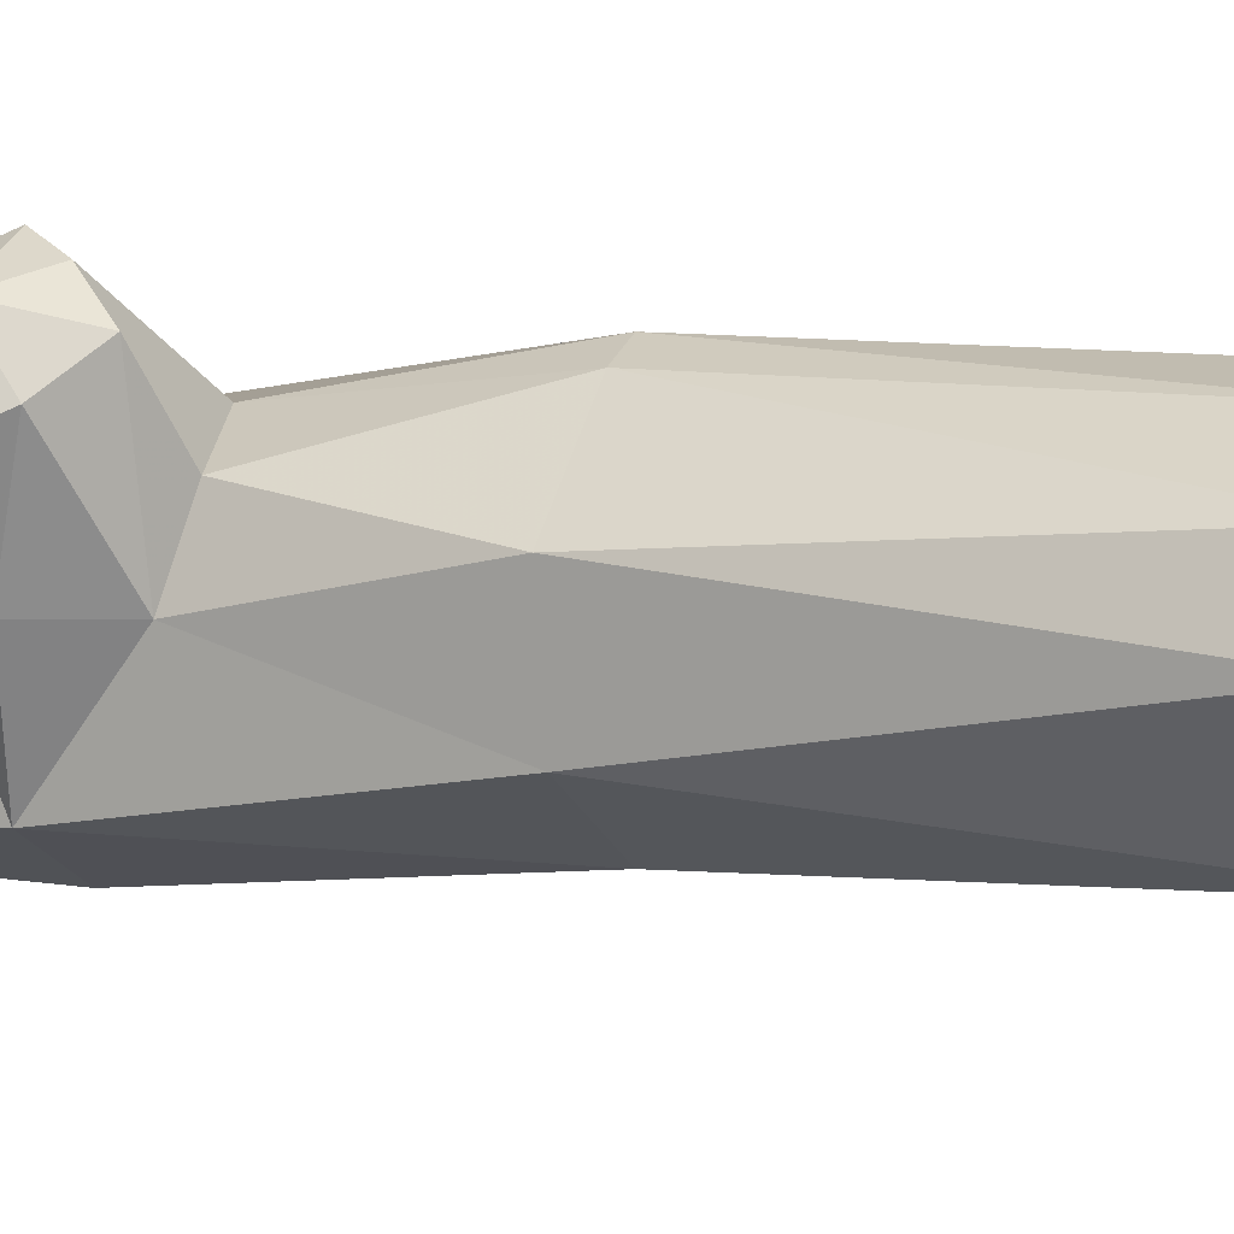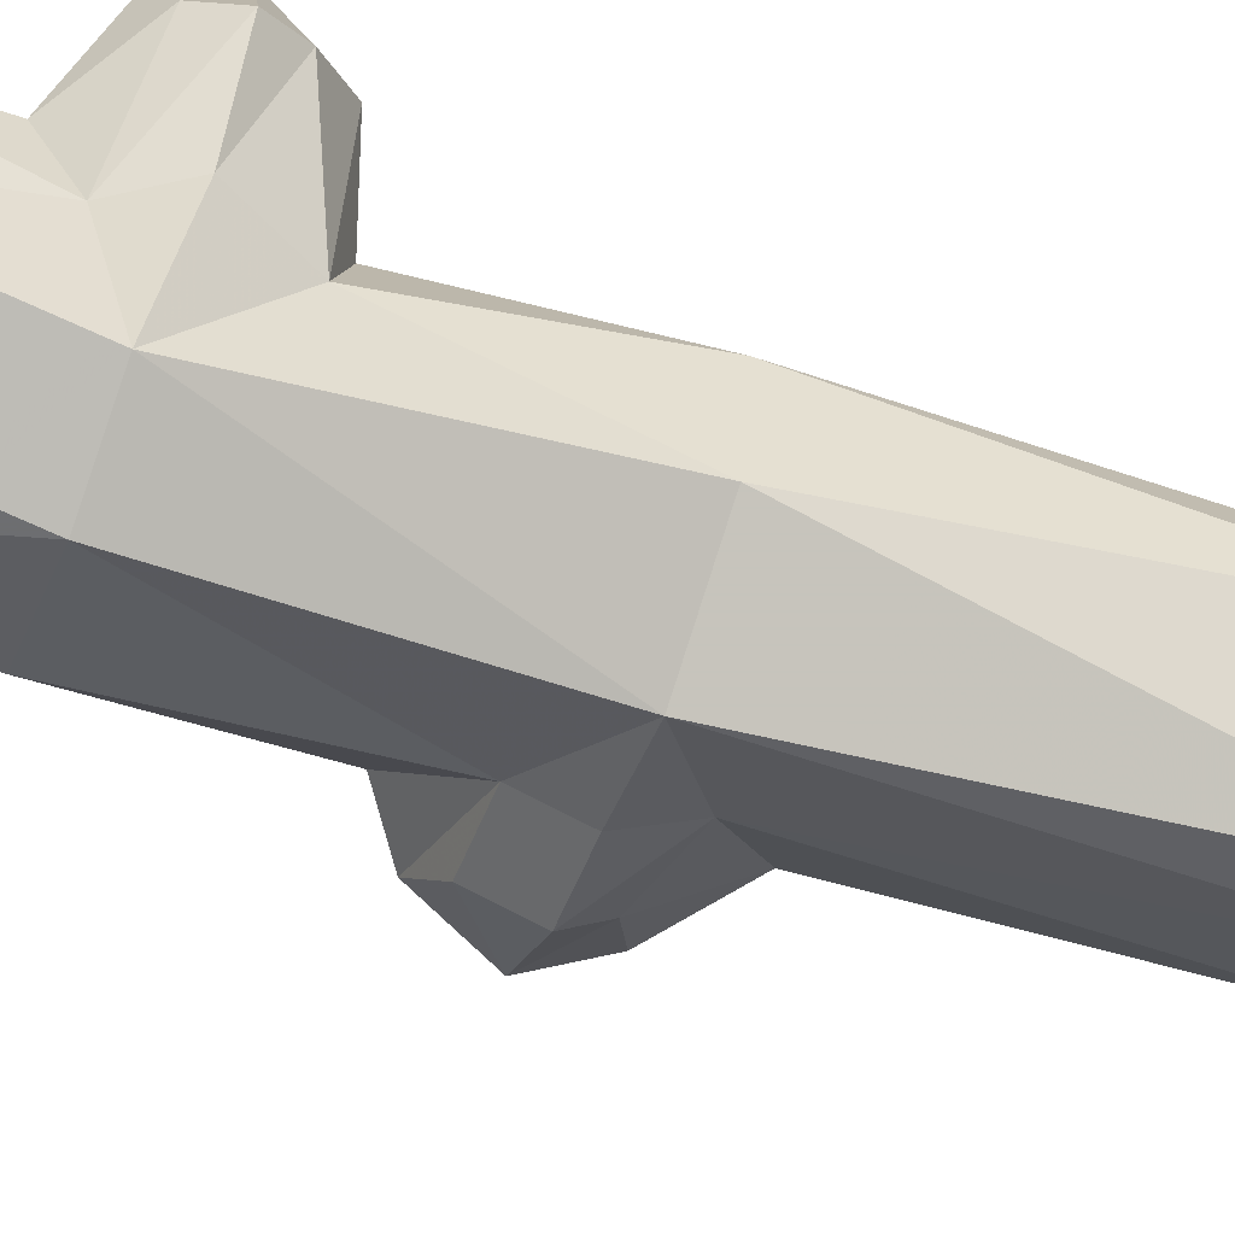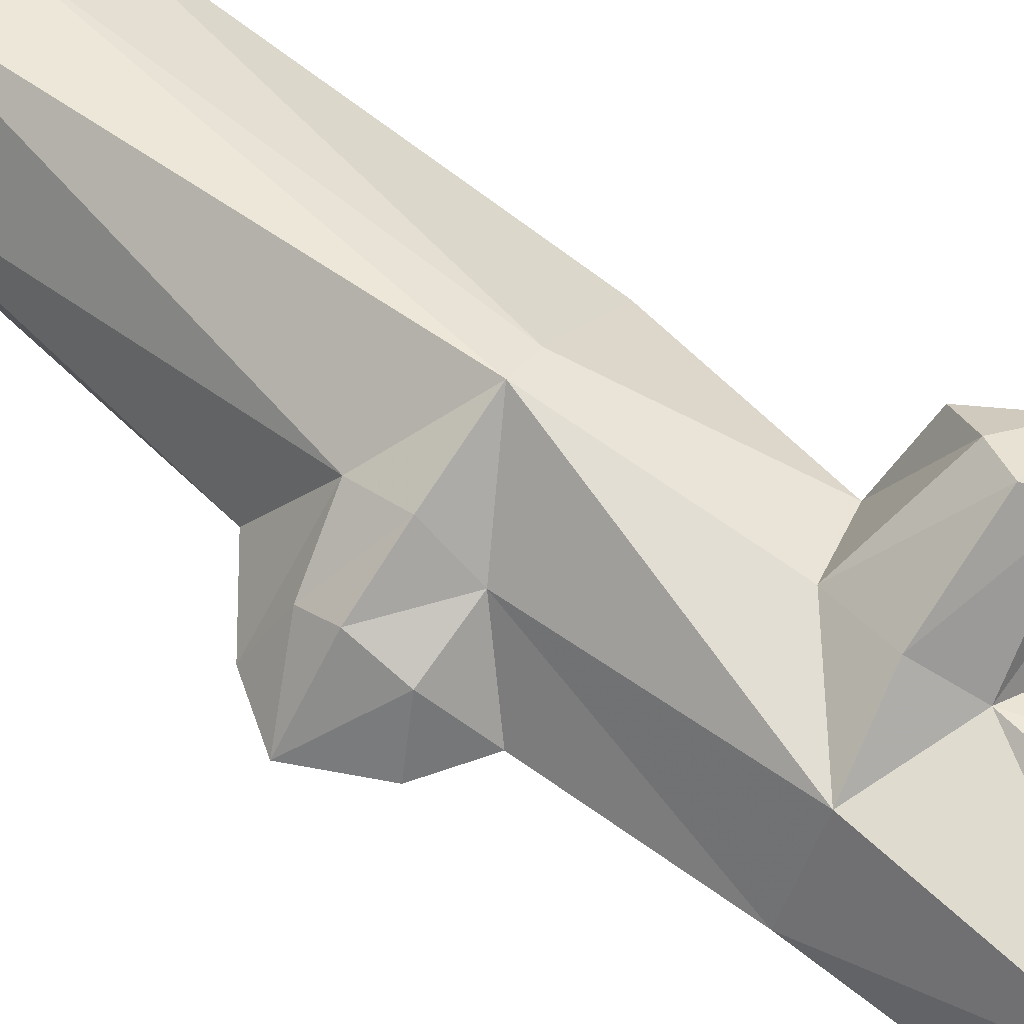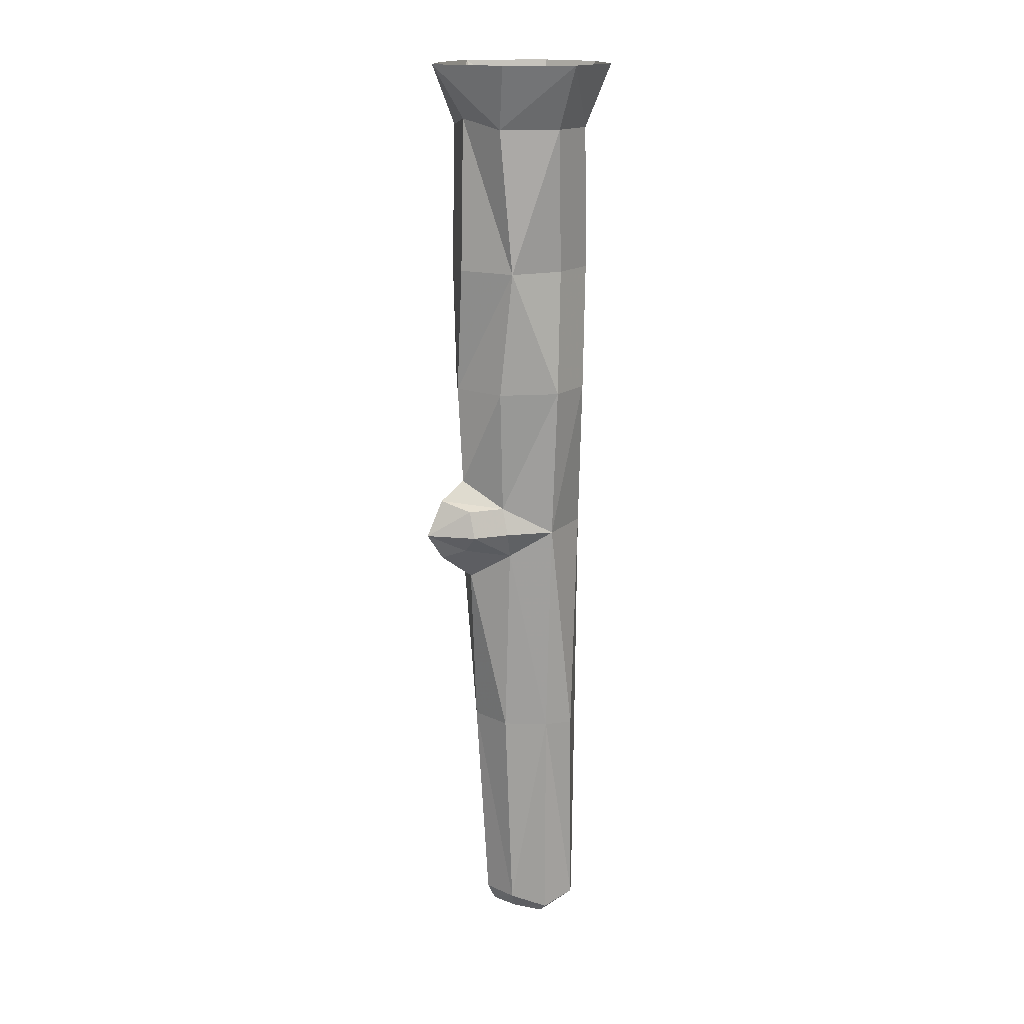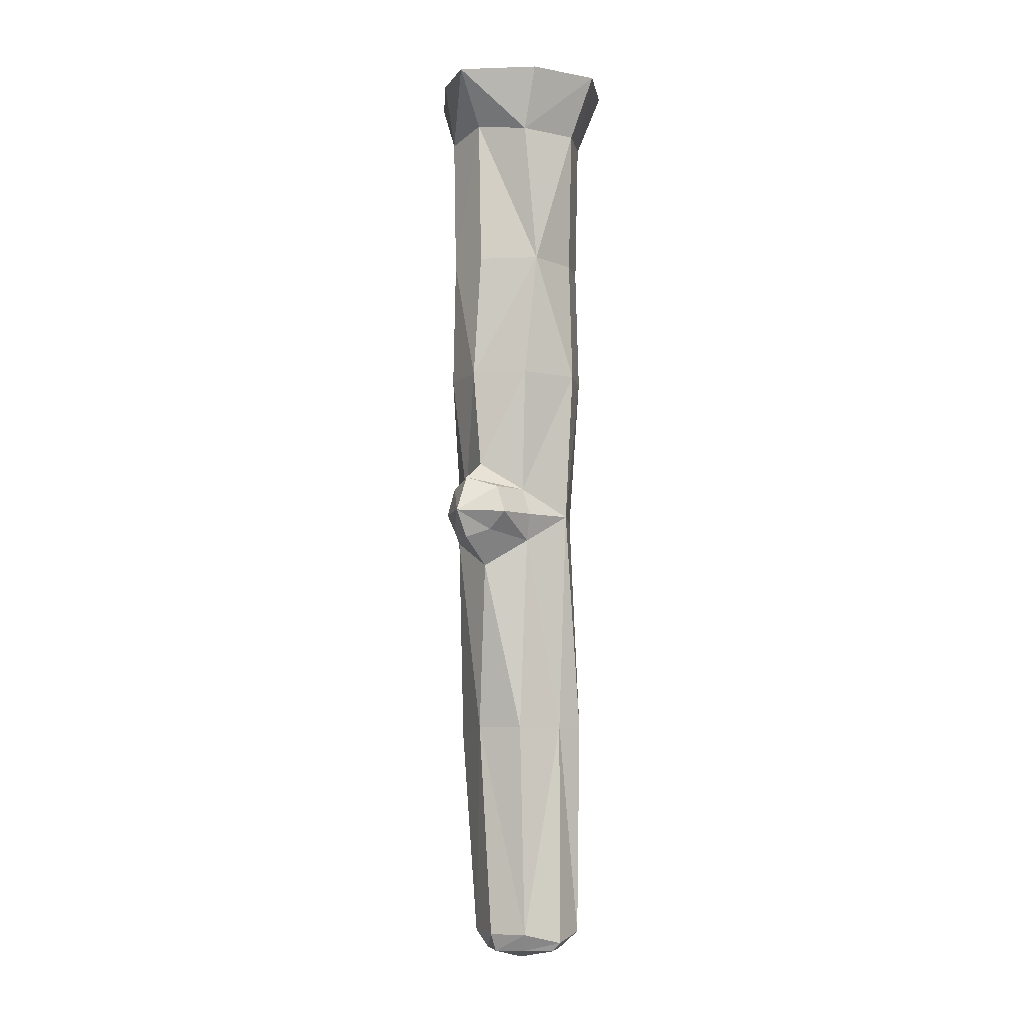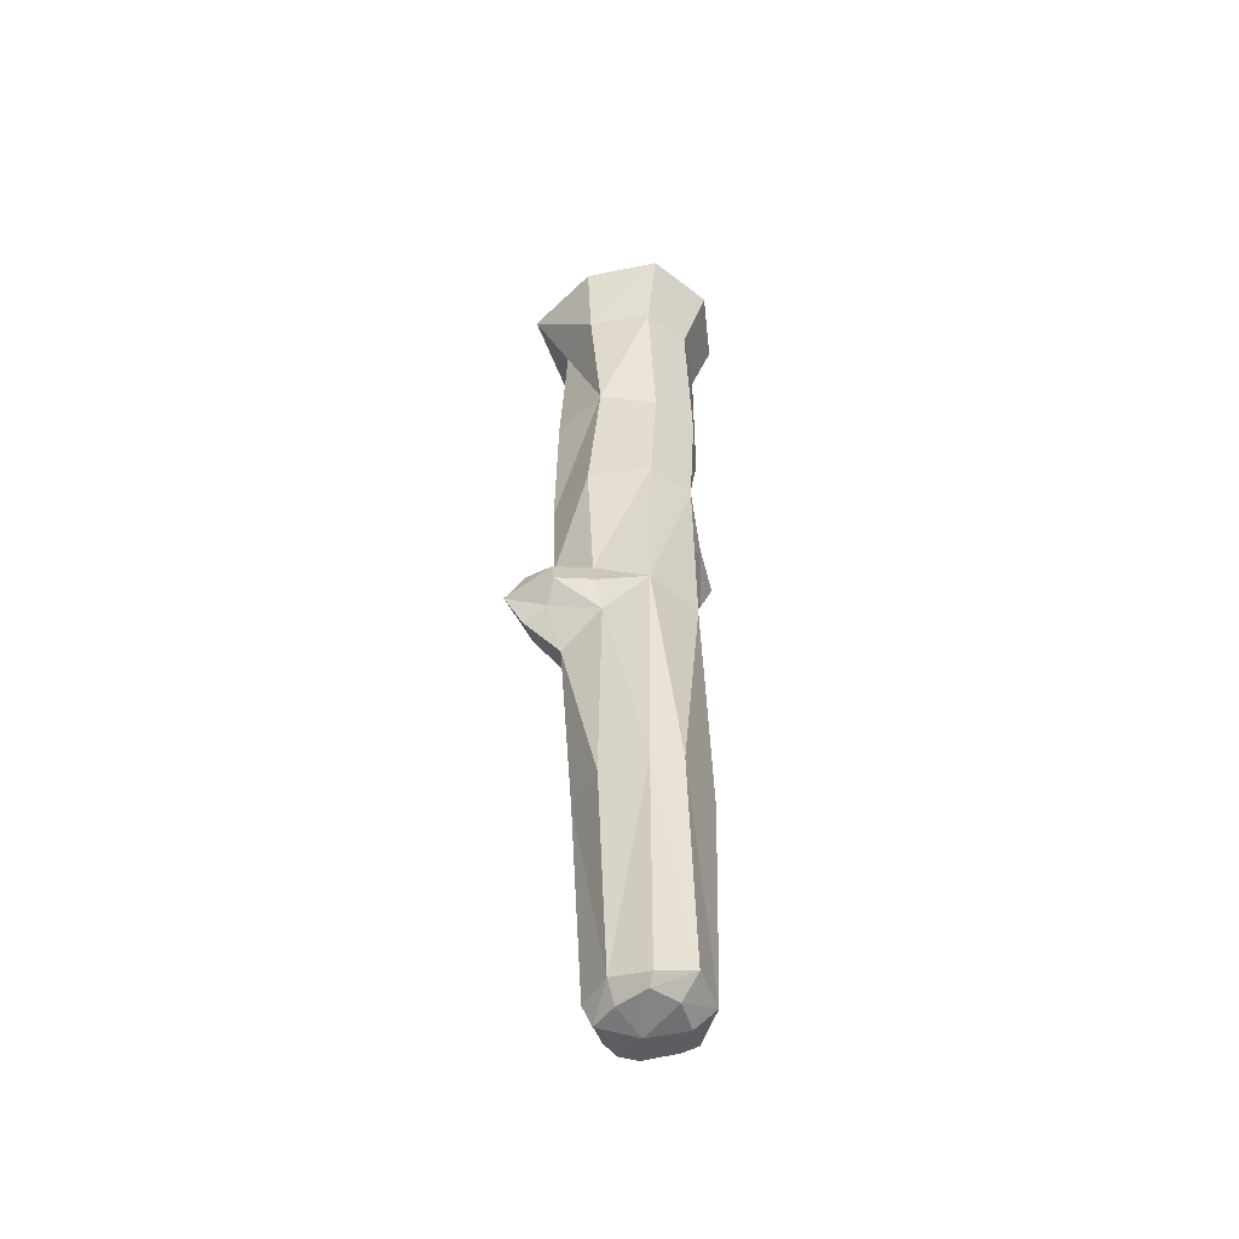
<metadata>
{"format":"obj","ext":"obj","renderer":"f3d","projection":"perspective","resolution":1024,"background":"white","views":[{"elev":1.9,"azim":-66.4,"up":"+Z"},{"elev":-62.7,"azim":-110.2,"up":"+Z"},{"elev":67.5,"azim":127.2,"up":"+Z"},{"elev":16.4,"azim":146.0,"up":"+Y"},{"elev":-7.3,"azim":122.2,"up":"+Y"},{"elev":-50.5,"azim":162.9,"up":"+Y"}]}
</metadata>
<code>
v 0.01562 -0.8203 -0.01562
v -0.007812 -0.8281 0
v 0 -0.8203 -0.03906
v 0 -0.8125 -0.04688
v 0.02344 -0.8047 -0.02344
v 0.02344 -0.8203 0.007812
v 0 -0.8203 0.03125
v -0.01562 -0.8203 0.03125
v -0.03906 -0.8203 0.01562
v -0.03906 -0.8203 -0.007812
v -0.02344 -0.8203 -0.03125
v -0.03125 -0.8047 -0.04688
v 0 -0.6172 -0.04688
v 0.03125 -0.6172 -0.02344
v 0.03906 -0.6172 0.01562
v 0.03125 -0.8047 0.007812
v 0.007812 -0.8047 0.03906
v -0.02344 -0.8047 0.04688
v -0.05469 -0.8047 0.02344
v -0.05469 -0.8047 -0.01562
v -0.02344 -0.6172 -0.05469
v 0 -0.4219 -0.05469
v 0.03125 -0.4453 -0.03125
v 0.05469 -0.4688 0
v 0.03906 -0.4453 0.03906
v 0.007812 -0.625 0.05469
v -0.0625 -0.6094 -0.007812
v -0.04688 -0.4219 -0.03125
v -0.03906 -0.2891 -0.04688
v 0 -0.2891 -0.0625
v 0.03906 -0.3984 -0.03125
v 0.03906 -0.4219 -0.03906
v 0.07031 -0.4219 -0.03125
v 0.07031 -0.4375 -0.01562
v 0.08594 -0.4453 0
v 0.07031 -0.4375 0.02344
v 0.03906 -0.4219 0.04688
v 0 -0.4219 0.0625
v -0.02344 -0.6094 0.04688
v -0.05469 -0.6094 0.02344
v -0.01562 -0.4219 0.05469
v -0.007812 -0.3281 0.04688
v -0.03906 -0.3359 0.03125
v -0.05469 -0.4219 0.01562
v -0.04688 -0.3281 0
v -0.0625 -0.2969 0
v -0.04688 -0.2734 0
v -0.04688 -0.1797 -0.03906
v -0.007812 -0.1797 -0.05469
v 0.03906 -0.1797 -0.04688
v 0.04688 -0.2891 -0.03906
v 0.0625 -0.375 0
v 0.08594 -0.3906 0
v 0.07031 -0.3984 -0.02344
v 0.1016 -0.4219 0
v 0.07031 -0.4219 0.03125
v 0.03906 -0.3984 0.03125
v 0.03906 -0.2891 0.04688
v 0 -0.2969 0.0625
v -0.04688 -0.2969 0.08594
v -0.05469 -0.3125 0.07812
v -0.0625 -0.3281 0.0625
v -0.007812 -0.2734 0.04688
v 0.04688 -0.1797 0.03906
v 0.007812 -0.1797 0.0625
v -0.03906 -0.1797 0.04688
v -0.04688 -0.2578 0.03125
v -0.07031 -0.2734 0.0625
v -0.05469 -0.2812 0.07812
v 0.08594 0 0.007812
v 0.04688 -0.05469 -0.03906
v 0.05469 0 -0.05469
v 0 0 -0.08594
v 0 -0.05469 -0.0625
v -0.03906 -0.05469 -0.04688
v -0.05469 0 -0.0625
v -0.07812 0 -0.007812
v -0.0625 -0.04688 0
v -0.04688 -0.05469 0.03906
v -0.0625 0 0.04688
v 0 0 0.08594
v 0 -0.05469 0.0625
v 0.03906 -0.05469 0.04688
v 0.05469 0 0.04688
v 0.05469 -0.04688 0.007812
v -0.0625 -0.1797 0
v 0.0625 -0.1797 0
v 0.0625 -0.2891 0.007812
v 0.07031 -0.3984 0.02344
v -0.07812 -0.2812 0.04688
v -0.07812 -0.2969 0.07031
v -0.07812 -0.3125 0.04688
v -0.08594 -0.2969 0.03906
f 1 2 3
f 1 3 4
f 1 4 5
f 2 6 7
f 2 8 9
f 2 10 11
f 4 13 5
f 5 13 14
f 6 16 7
f 7 16 17
f 8 18 9
f 9 18 19
f 10 20 11
f 11 20 12
f 12 20 21
f 13 23 14
f 14 23 24
f 15 25 26
f 15 26 17
f 15 17 16
f 20 27 21
f 21 27 28
f 21 28 22
f 22 28 29
f 22 29 30
f 25 37 38
f 25 38 26
f 18 39 40
f 18 40 19
f 41 40 39
f 41 43 44
f 41 44 40
f 29 48 30
f 30 48 49
f 31 51 52
f 37 57 38
f 38 57 58
f 38 58 42
f 42 58 59
f 43 45 44
f 63 58 64
f 63 64 65
f 63 59 58
f 70 71 72
f 73 74 75
f 73 75 76
f 77 78 79
f 77 79 80
f 81 82 83
f 81 83 84
f 70 85 71
f 71 85 50
f 74 49 48
f 74 48 75
f 78 86 66
f 78 66 79
f 82 65 64
f 82 64 83
f 85 87 50
f 50 87 88
f 50 88 51
f 51 88 52
f 47 66 86
f 47 67 66
f 1 5 6
f 1 6 2
f 2 7 8
f 2 9 10
f 2 11 3
f 3 11 12
f 3 12 4
f 4 12 13
f 5 14 15
f 5 15 16
f 5 16 6
f 7 17 8
f 8 17 18
f 9 19 10
f 10 19 20
f 12 21 13
f 13 21 22
f 13 22 23
f 14 24 15
f 15 24 25
f 22 30 31
f 22 31 32
f 22 32 23
f 23 32 33
f 23 33 34
f 23 34 24
f 24 34 35
f 24 35 25
f 25 35 36
f 25 36 37
f 26 38 39
f 26 39 17
f 17 39 18
f 19 40 27
f 19 27 20
f 41 39 38
f 41 38 42
f 41 42 43
f 40 44 27
f 27 44 28
f 28 44 45
f 28 45 29
f 29 45 46
f 29 46 47
f 29 47 48
f 30 49 50
f 30 50 51
f 30 51 31
f 31 52 53
f 31 53 54
f 31 54 32
f 32 54 33
f 33 54 55
f 33 55 34
f 34 55 35
f 35 55 36
f 36 55 56
f 36 56 37
f 37 56 57
f 42 59 60
f 42 60 61
f 42 61 43
f 43 61 62
f 43 62 45
f 63 65 66
f 63 66 67
f 63 67 68
f 63 68 69
f 63 69 59
f 72 71 73
f 73 71 74
f 76 75 77
f 77 75 78
f 80 79 81
f 81 79 82
f 84 83 70
f 70 83 85
f 71 50 74
f 74 50 49
f 75 48 78
f 78 48 86
f 79 66 65
f 79 65 82
f 83 64 85
f 85 64 87
f 52 88 57
f 52 57 89
f 52 89 53
f 53 89 55
f 53 55 54
f 47 86 48
f 67 47 90
f 67 90 68
f 68 90 91
f 68 91 69
f 69 91 60
f 69 60 59
f 61 91 62
f 62 91 92
f 62 92 45
f 45 92 46
f 46 92 93
f 46 93 47
f 47 93 90
f 90 93 91
f 91 93 92
f 60 91 61
f 89 56 55
f 56 89 57
f 88 64 58
f 88 58 57
f 88 87 64

</code>
